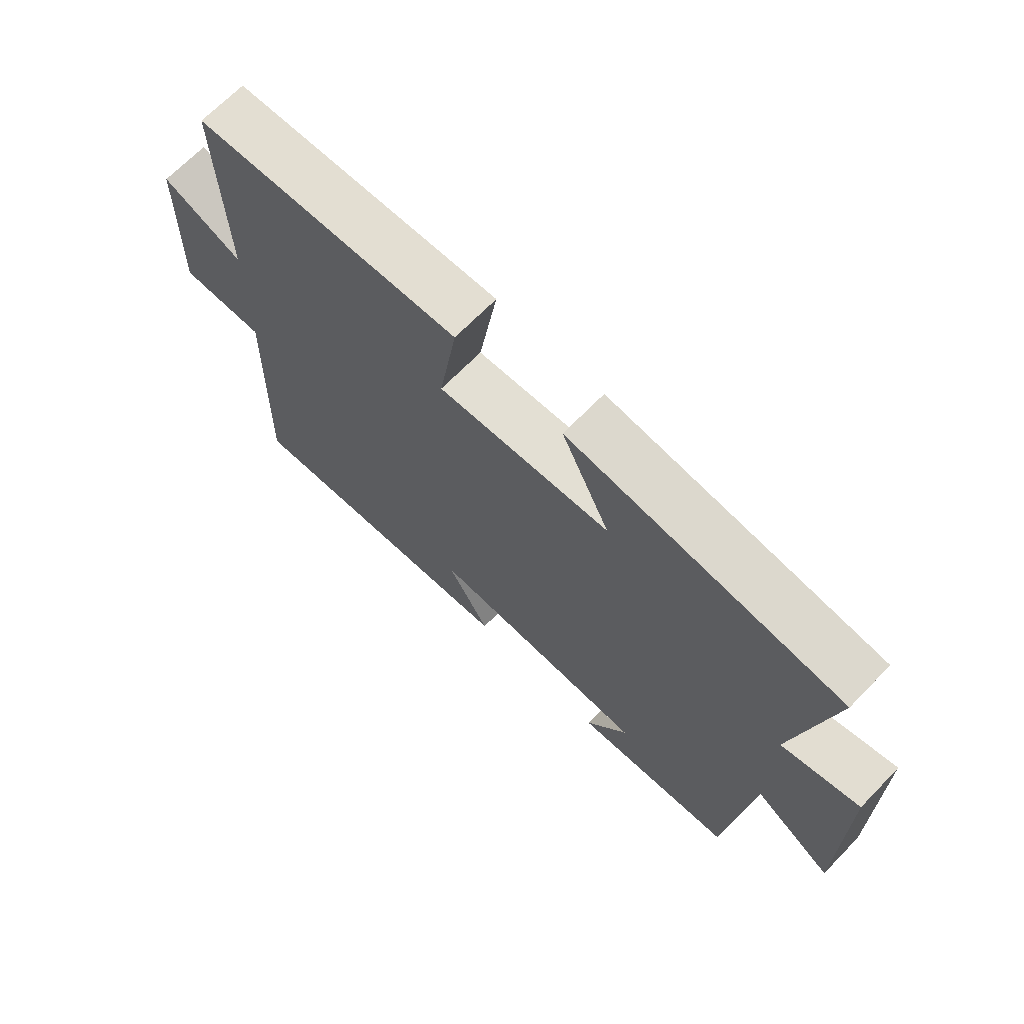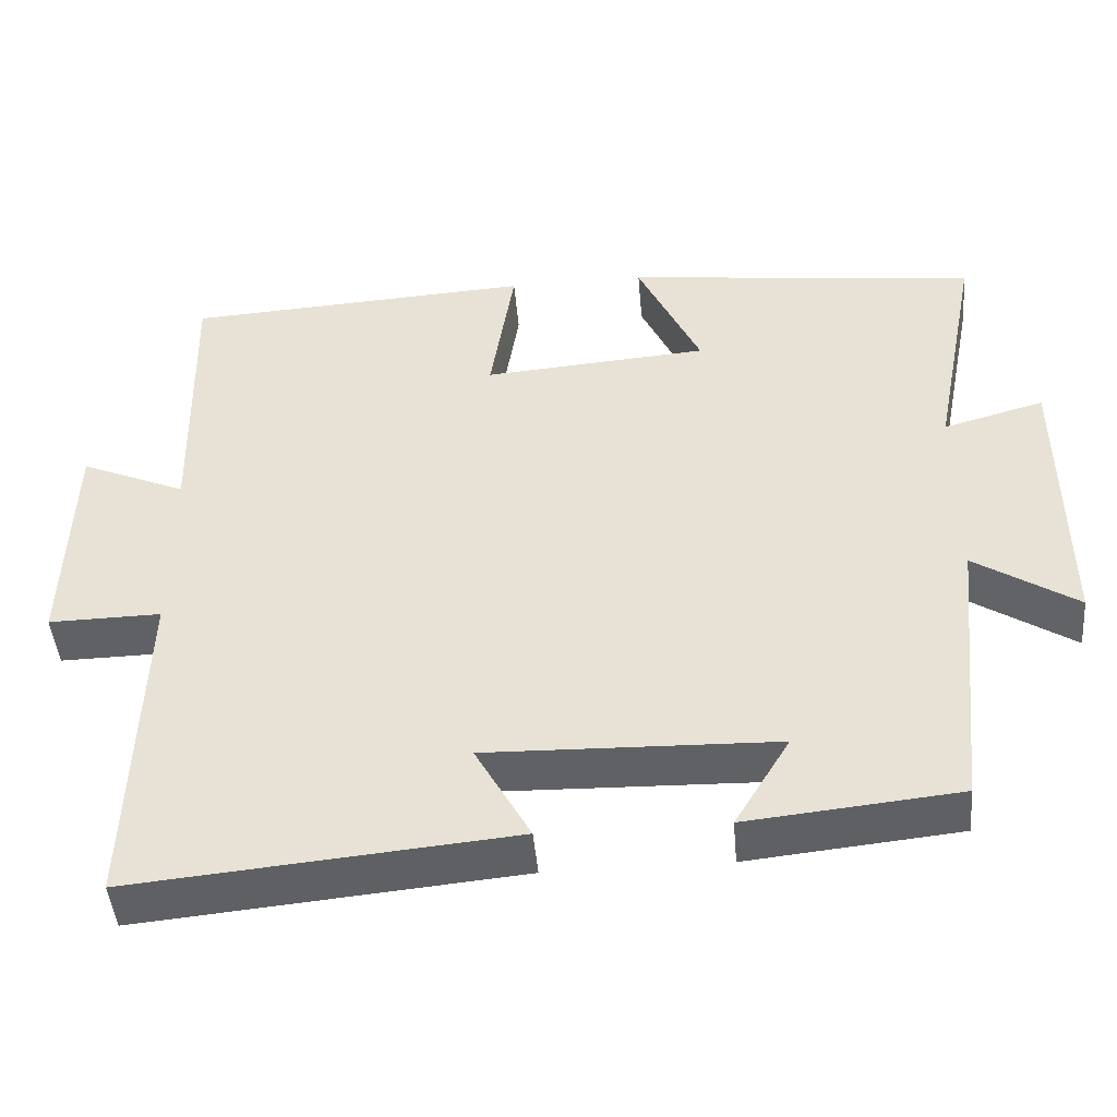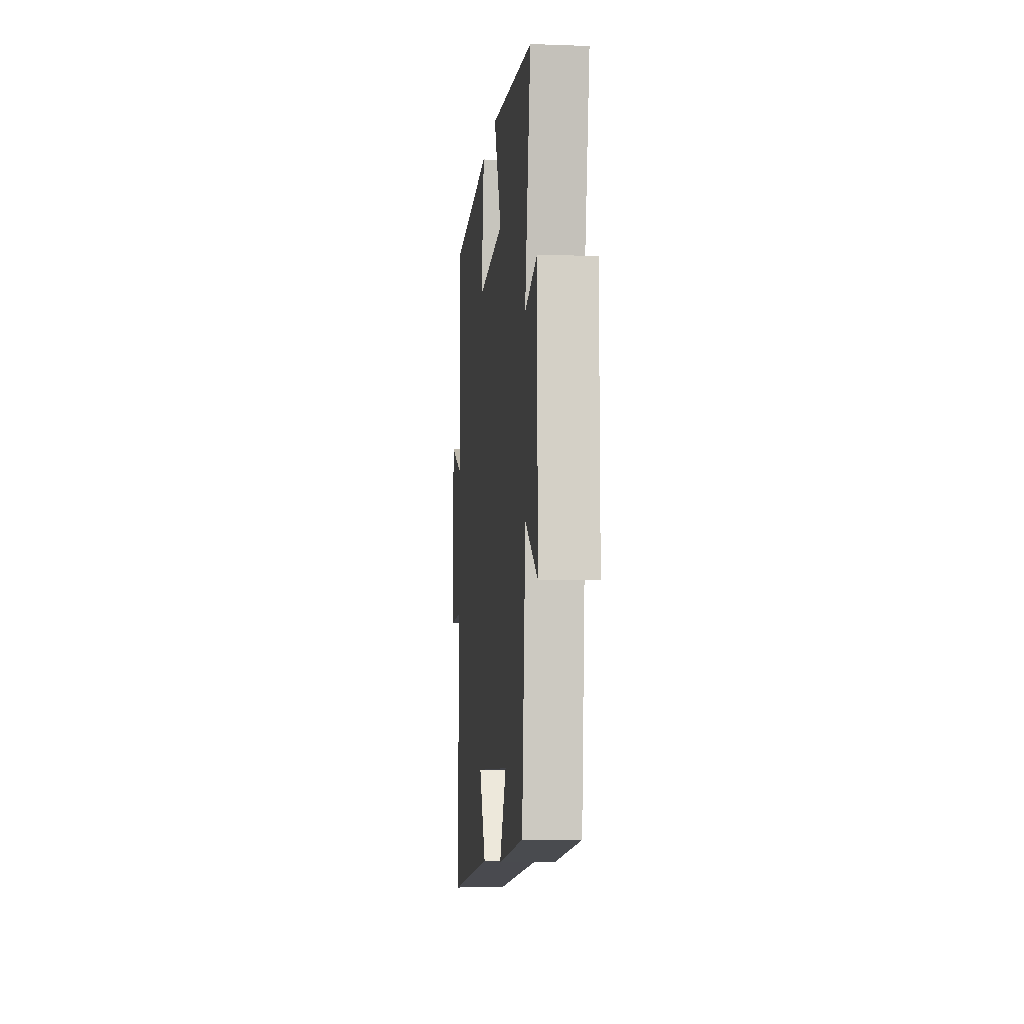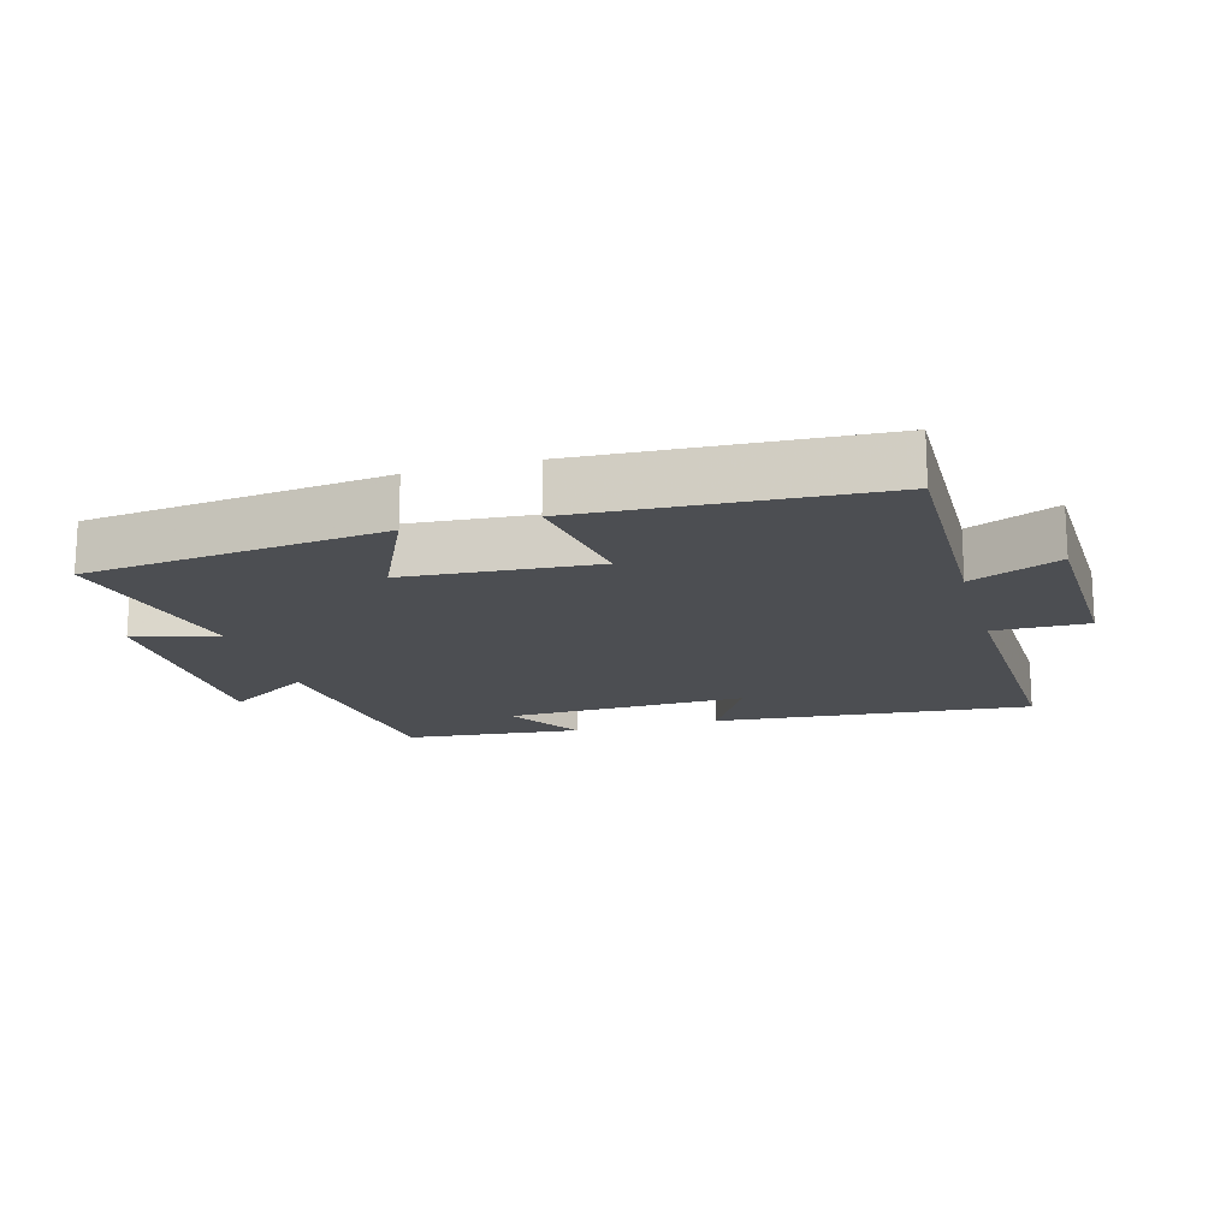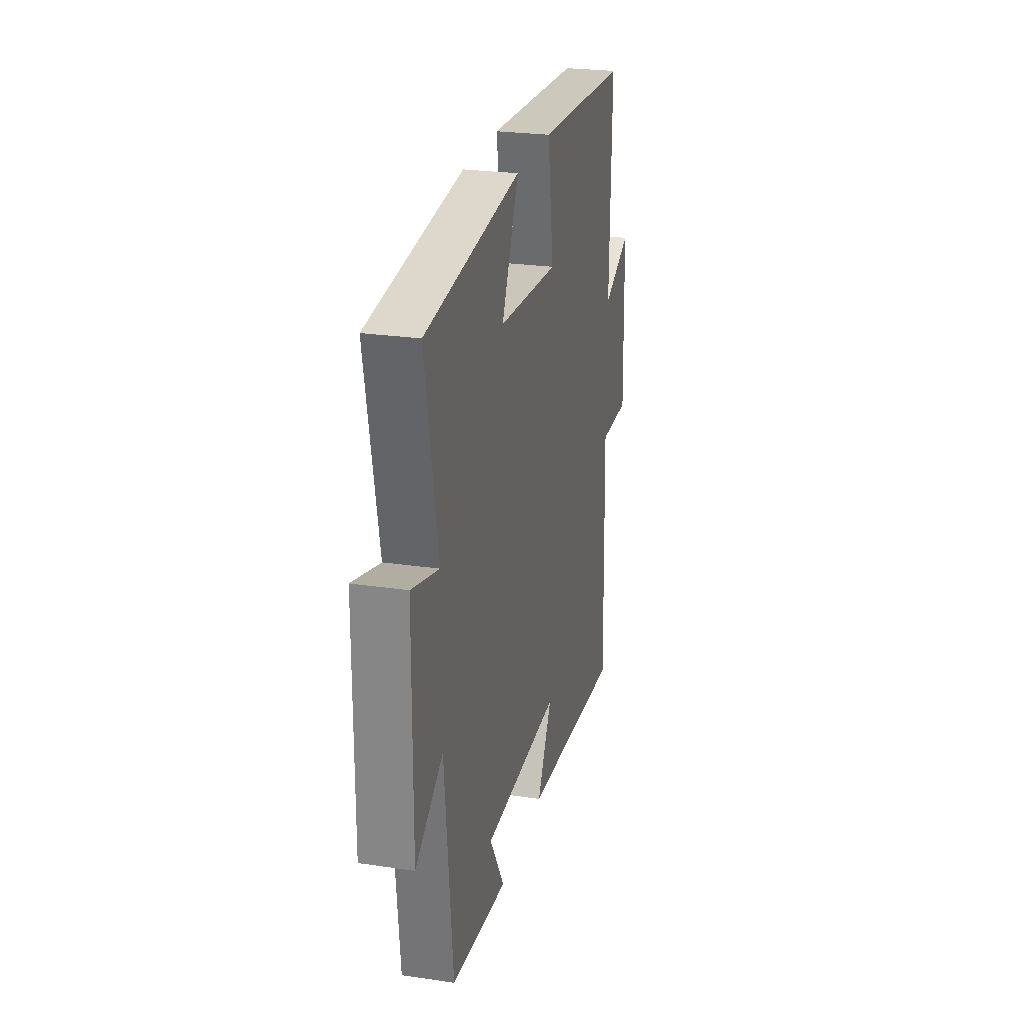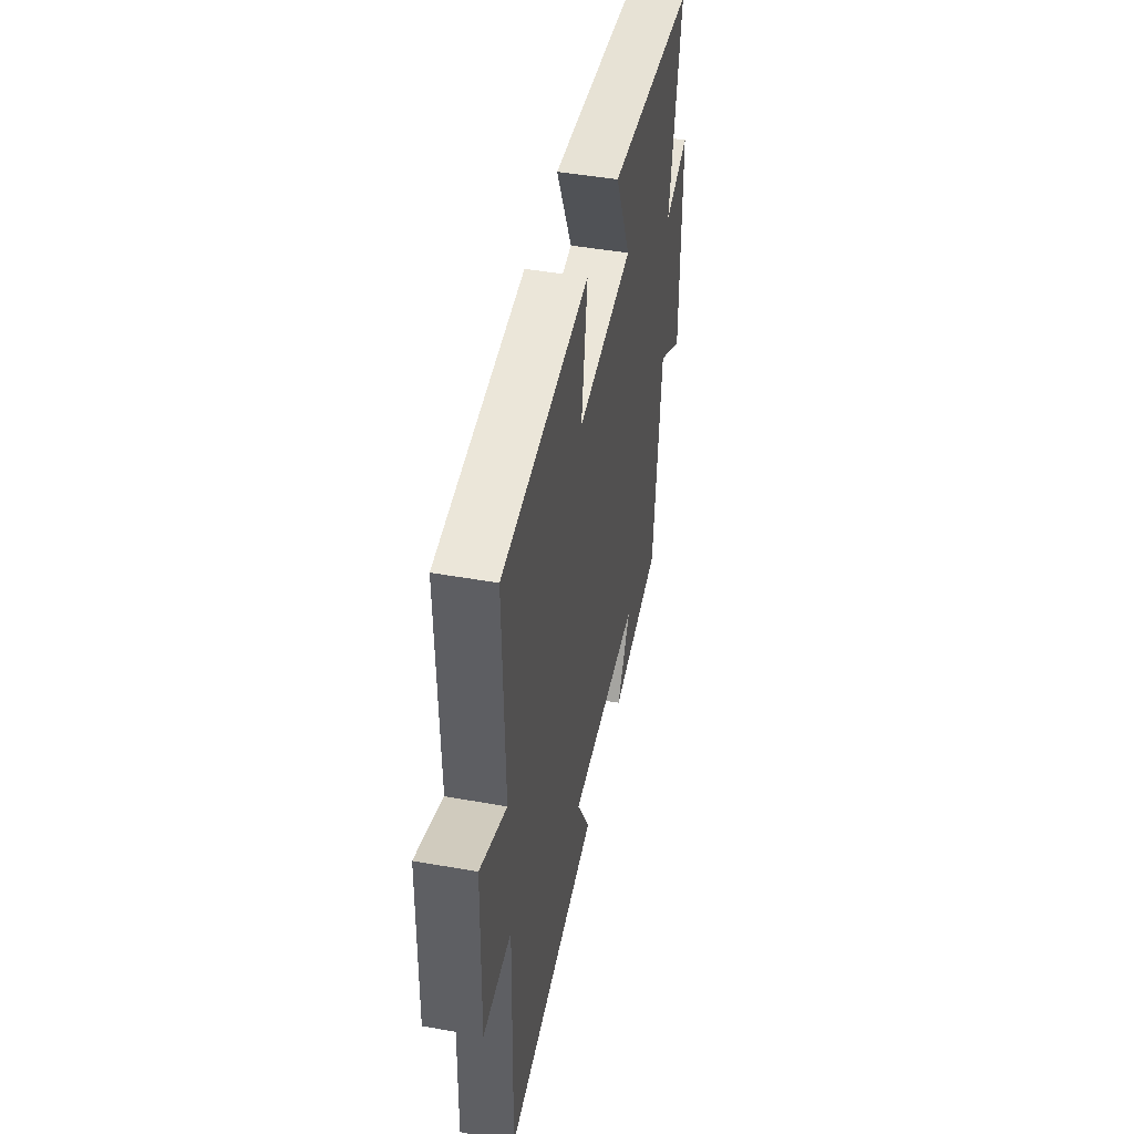
<metadata>
{"format":"obj","ext":"obj","renderer":"f3d","projection":"perspective","resolution":1024,"background":"white","views":[{"elev":68.7,"azim":-135.7,"up":"+Z"},{"elev":-45.9,"azim":-175.1,"up":"+Z"},{"elev":-8.3,"azim":-95.7,"up":"+Z"},{"elev":-16.6,"azim":15.9,"up":"+Y"},{"elev":25.3,"azim":-76.6,"up":"+Z"},{"elev":46.1,"azim":101.5,"up":"+Z"}]}
</metadata>
<code>
v -0.462 0.07 -0.473
v -0.5 0.07 -0.106
v -0.63 0.07 -0.19
v -0.628 0.07 0.178
v -0.5 0.07 0.142
v -0.56 0.07 0.449
v -0.11 0.07 0.5
v -0.19 0.07 0.33
v 0.096 0.07 0.308
v 0.066 0.07 0.5
v 0.508 0.07 0.474
v 0.5 0.07 0.116
v 0.634 0.07 0.174
v 0.642 0.07 -0.116
v 0.5 0.07 -0.114
v 0.513 0.07 -0.544
v 0.032 0.07 -0.5
v 0.102 0.07 -0.374
v -0.264 0.07 -0.384
v -0.194 0.07 -0.5
v -0.462 0 -0.473
v -0.5 0 -0.106
v -0.63 0 -0.19
v -0.628 0 0.178
v -0.5 0 0.142
v -0.56 0 0.449
v -0.11 0 0.5
v -0.19 0 0.33
v 0.096 0 0.308
v 0.066 0 0.5
v 0.508 0 0.474
v 0.5 0 0.116
v 0.634 0 0.174
v 0.642 0 -0.116
v 0.5 0 -0.114
v 0.513 0 -0.544
v 0.032 0 -0.5
v 0.102 0 -0.374
v -0.264 0 -0.384
v -0.194 0 -0.5
f 19 20 1 2
f 18 19 2
f 15 16 17 18
f 15 18 2
f 12 13 14 15
f 12 15 2
f 9 10 11 12
f 8 9 12 2
f 5 6 7 8
f 5 8 2 3
f 3 4 5
f 22 21 40 39
f 22 39 38
f 38 37 36 35
f 22 38 35
f 35 34 33 32
f 22 35 32
f 32 31 30 29
f 22 32 29 28
f 28 27 26 25
f 23 22 28 25
f 25 24 23
f 1 21 22 2
f 2 22 23 3
f 3 23 24 4
f 4 24 25 5
f 5 25 26 6
f 6 26 27 7
f 7 27 28 8
f 8 28 29 9
f 9 29 30 10
f 10 30 31 11
f 11 31 32 12
f 12 32 33 13
f 13 33 34 14
f 14 34 35 15
f 15 35 36 16
f 16 36 37 17
f 17 37 38 18
f 18 38 39 19
f 19 39 40 20
f 20 40 21 1

</code>
